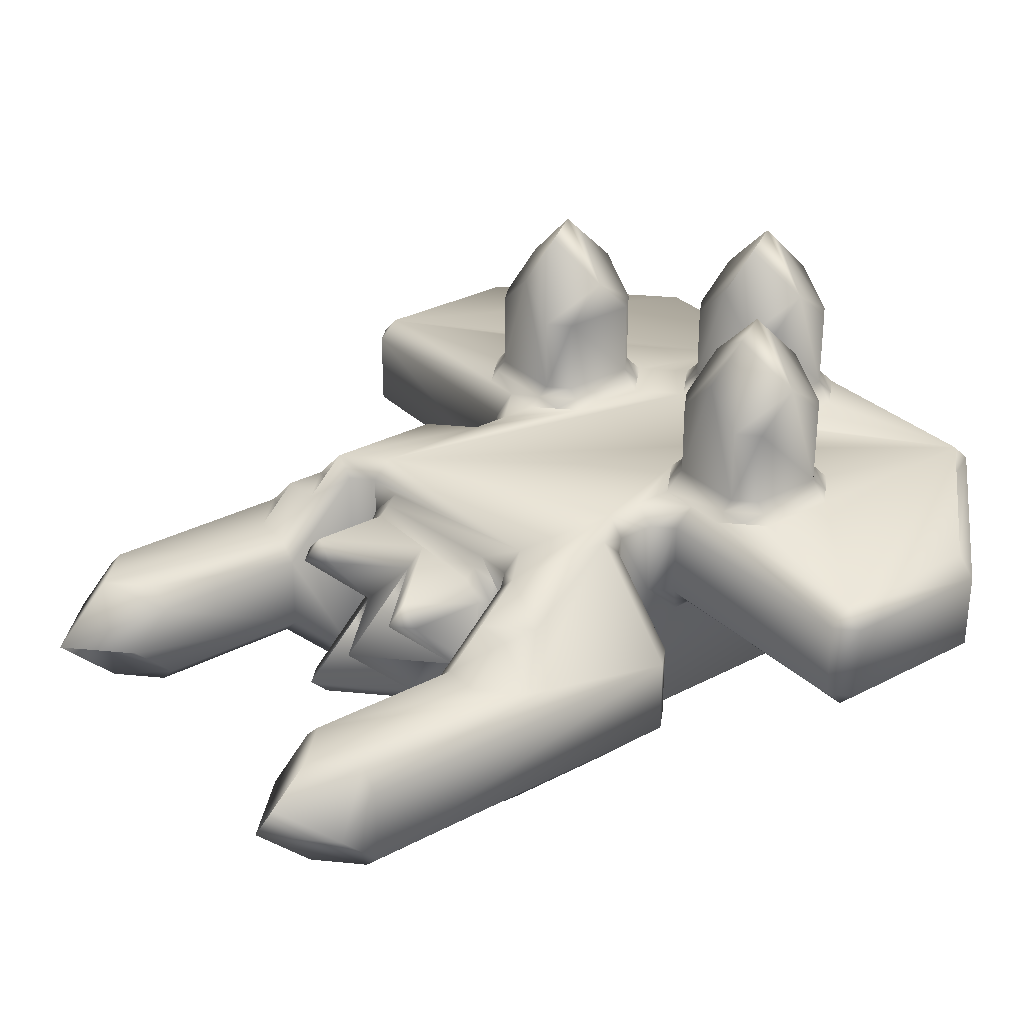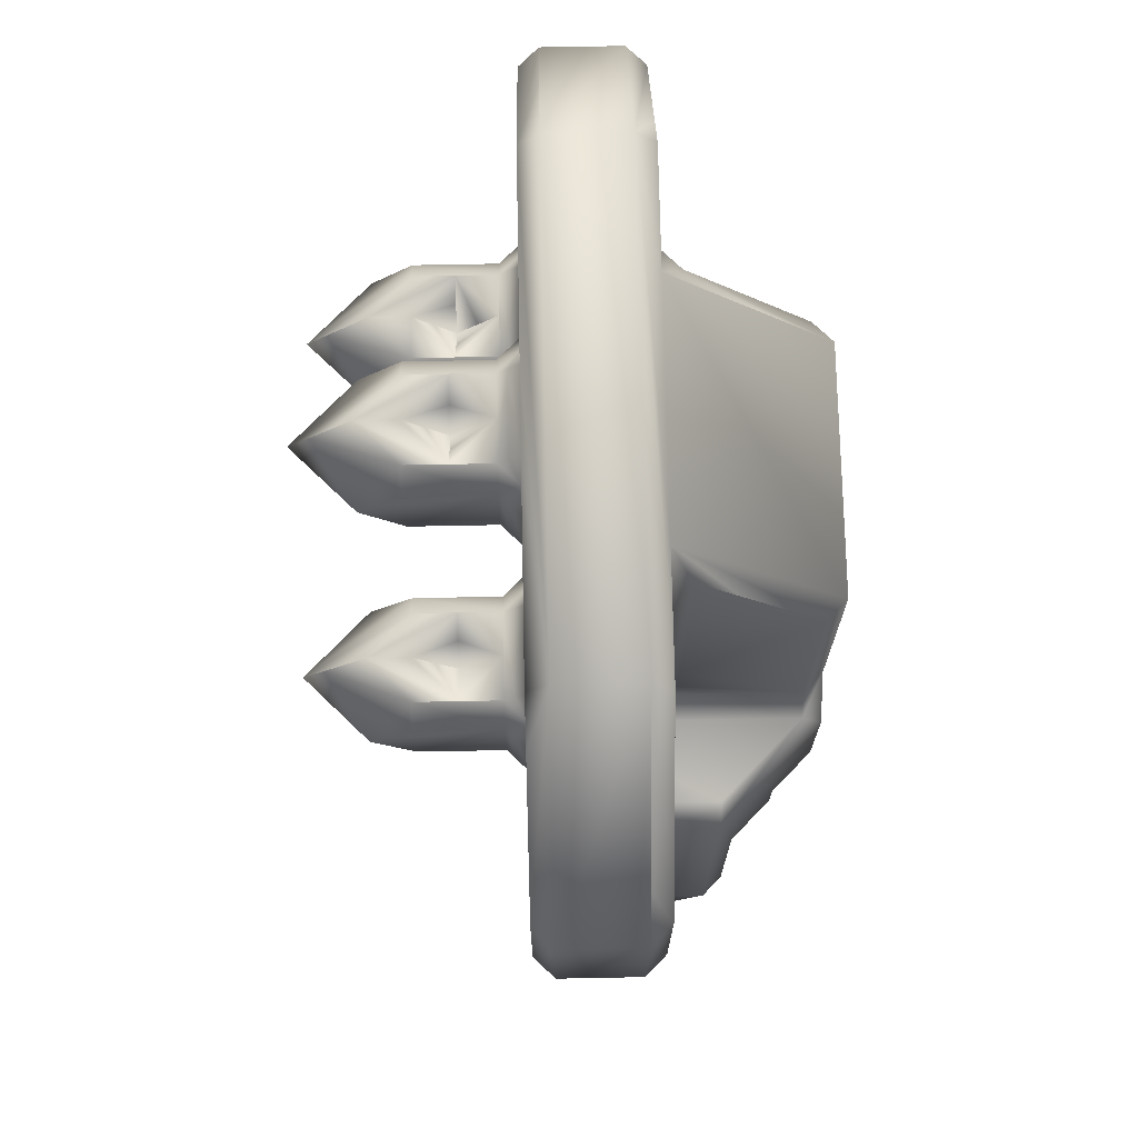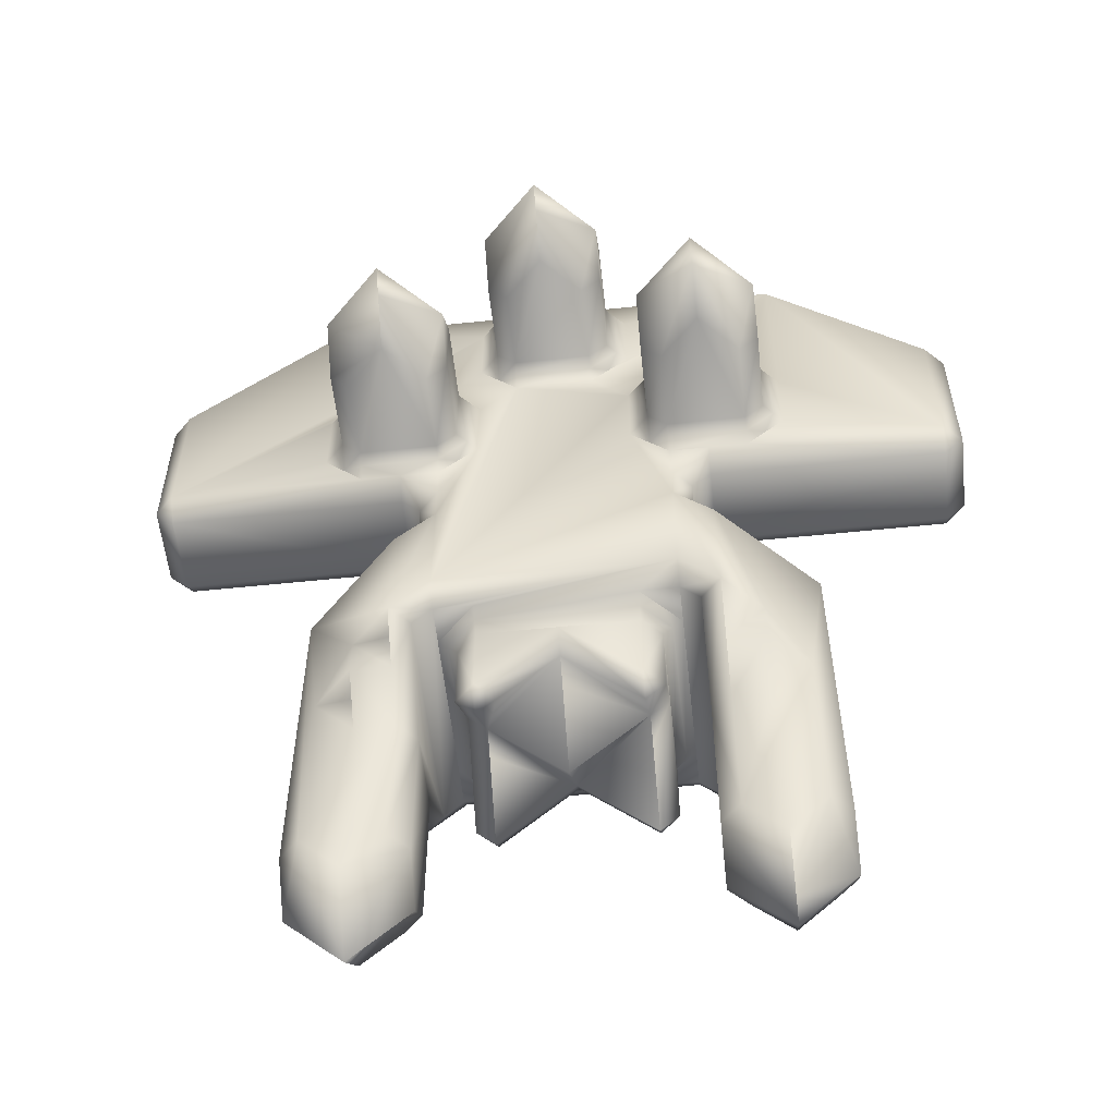
<metadata>
{"format":"obj","ext":"obj","renderer":"f3d","projection":"perspective","resolution":1024,"background":"white","views":[{"elev":31.1,"azim":-127.0,"up":"+Y"},{"elev":72.5,"azim":-91.1,"up":"+Z"},{"elev":-56.4,"azim":-173.8,"up":"+Z"}]}
</metadata>
<code>
v -3 9.486 3.491
v -4 10.49 3.491
v -4 11.49 4.491
v -2.5 10.49 4.991
v -2.5 9.486 3.991
v -4 11.99 4.991
v -3.5 3.486 -10.01
v -3.5 4.486 -9.009
v -3.5 4.486 -5.009
v -3.5 2.486 -9.009
v -3.5 2.486 -5.009
v -3.5 6.486 -3.009
v -3.5 0.4864 -3.009
v 4 -0.01359 -3.009
v 4 -0.01359 -0.008976
v 3 -0.01359 0.991
v -4 -0.01359 -0.008976
v -4 -0.01359 -3.009
v -3 -0.01359 -2.009
v 3 -0.01359 -2.009
v -3 -0.01359 0.991
v -3 -0.01359 6.991
v 3 -0.01359 6.991
v -5 1.986 -10.01
v -4 1.986 -9.009
v -4 1.986 -5.009
v -6 1.986 -9.009
v -5 1.986 -5.009
v -6 1.986 -4.009
v 3.5 6.486 0.991
v 3.5 6.486 1.991
v 3.5 4.486 1.991
v 3.5 0.4864 0.991
v 3.5 3.486 2.991
v 3.5 0.4864 6.991
v 3.5 3.486 9.991
v -2 5.986 -5.009
v -2 5.986 -3.009
v 0 5.986 -3.009
v -3.5 0.4864 6.991
v -3.5 3.486 9.991
v -3.5 3.486 2.991
v -3.5 0.4864 0.991
v -3.5 4.486 1.991
v -3.5 6.486 0.991
v -3.5 6.486 1.991
v 2.5 9.486 5.991
v 2.5 10.49 4.991
v 2.5 9.486 3.991
v 2.5 7.486 5.991
v 2.5 7.486 3.991
v 6.5 2.486 -0.008976
v 6 1.986 -9.009
v 6.5 2.486 -9.009
v 6 1.986 -4.009
v 5 0.9864 -4.009
v 5 0.9864 -3.009
v -4 6.486 2.491
v -4 6.986 2.991
v -3 6.986 1.991
v 3 6.986 2.991
v 4 6.986 2.991
v 3 6.986 1.991
v 10 6.986 2.991
v 5 6.986 2.991
v 6 6.986 3.991
v 6 6.986 10.99
v 10 6.986 6.991
v 2 6.986 9.991
v 1 6.986 10.99
v -6 6.986 10.99
v -1 6.986 10.99
v -2 6.986 9.991
v -10 6.986 2.991
v -10 6.986 6.991
v -6 6.986 3.991
v -5 6.986 2.991
v -3 6.986 2.991
v -4 6.986 -3.009
v -4 6.986 -0.008976
v -3 6.986 0.991
v 2 6.986 3.991
v 6 6.986 5.991
v -2 6.986 7.991
v -6 6.986 5.991
v -2 6.986 3.991
v -3 6.986 -2.009
v 3 6.986 0.991
v 5 6.986 6.991
v -1 6.986 6.991
v 3 6.986 -2.009
v -5 6.986 6.991
v 3 6.986 6.991
v -3 6.986 6.991
v -2 6.986 5.991
v 2 6.986 7.991
v 2 6.986 5.991
v 1 6.986 6.991
v 4 6.986 -3.009
v 4 6.986 -0.008976
v -1.5 10.49 8.991
v 1.1e-05 11.99 8.991
v -8e-06 11.49 8.491
v -1 9.486 7.491
v -1.5 9.486 7.991
v -3e-06 10.49 7.491
v 1.5 6.986 7.491
v 1 7.236 7.241
v 1.5 7.486 9.991
v 1.5 7.486 7.991
v 1.5 9.486 7.991
v 1.5 9.486 9.991
v 1.5 10.49 8.991
v 1.5 6.986 10.49
v 1 7.236 10.74
v -3 6.486 -2.509
v -4 4.986 -5.009
v 10 3.986 6.991
v 6 3.986 10.99
v 3 3.986 10.99
v 4 3.986 2.991
v 10 3.986 2.991
v 4 3.986 9.991
v 3 1.486 8.491
v 3 5.486 -2.509
v 2.75 5.486 -2.759
v 2.5 5.986 -2.509
v 6 4.486 0.491
v 4 6.486 0.491
v 4 0.4864 0.491
v 6 2.486 0.491
v 2 3.486 -3.509
v -1.5e-05 5.486 -3.509
v 1.5 5.486 -5.009
v 2 5.486 -5.509
v 6.5 3.486 -10.01
v 6.5 4.486 -9.009
v 6.5 4.486 -0.008976
v 3 6.486 -2.509
v 3.5 6.486 -3.009
v 3.5 0.4864 -3.009
v 3 0.4864 -2.509
v -2.5 1.486 -5.009
v -2 0.9864 -5.009
v -2 0.9864 -3.009
v -2.5 1.486 -3.009
v -10 3.986 2.991
v -4 3.986 2.991
v -4 3.986 9.991
v -10 3.986 6.991
v -3 3.986 10.99
v -6 3.986 10.99
v -5.5 7.486 3.991
v -5 7.486 3.491
v -5 7.236 3.241
v -5.75 7.236 3.991
v -5.5 6.986 3.491
v -2 0.7364 -2.759
v 2 0.7364 -2.759
v 2 0.4864 -2.509
v -3 0.4864 -2.509
v -2 0.4864 -2.509
v -4e-06 1.486 -3.509
v -2 1.486 -5.509
v -2 3.486 -3.509
v 4 4.486 2.491
v 10 4.486 2.491
v 3.5 2.486 -9.009
v 3.5 3.486 -10.01
v 4 3.486 -10.51
v 5 1.986 -10.01
v 4 1.986 -9.009
v 5 3.486 -11.51
v 6 4.486 11.49
v 7 3.986 9.991
v 10.5 4.486 6.991
v 4 9.486 6.491
v 4 8.486 5.491
v 4.5 8.486 5.991
v 5 8.486 6.491
v -3 5.486 -2.509
v -2.75 5.486 -2.759
v -2.75 1.486 -2.759
v -3 1.486 -2.509
v 3e-06 3.486 -5.509
v 6 6.486 11.49
v -6 6.486 11.49
v -6 4.486 11.49
v 6 4.986 -4.009
v 5 5.986 -4.009
v 5 5.986 -3.009
v 6 4.986 -9.009
v 4 11.99 4.991
v 4 11.49 4.491
v 3 9.486 3.491
v 4 10.49 3.491
v -2.5 9.486 5.991
v -3 9.486 6.491
v -4 10.49 6.491
v 10 6.486 2.491
v 4 6.486 2.491
v 5 7.236 3.241
v 3 7.236 3.241
v -9.5 4.486 7.991
v -10.5 4.486 6.991
v -6 4.986 -9.009
v -6.5 4.486 -9.009
v -6.5 4.486 -0.008976
v -6 4.986 -4.009
v -5 5.986 -3.009
v -5 5.986 -4.009
v 10.5 4.486 2.991
v -4 0.4864 -3.509
v 1 7.486 10.49
v 1.75 7.236 9.991
v -5 3.486 -11.51
v 10.5 6.486 6.991
v 10.5 6.486 2.991
v 0 10.49 10.49
v -1 9.486 10.49
v -1 8.486 10.49
v 1 8.486 10.49
v 1 9.486 10.49
v 0 9.486 10.49
v -1.5 3.486 -4.009
v -5 4.986 -10.01
v -4 4.986 -9.009
v -5 4.986 -5.009
v 8.5 6.486 8.991
v -4 0.9864 -4.009
v -5 0.9864 -4.009
v 3 7.486 3.491
v -10 6.486 2.491
v -4 4.486 2.491
v -10 4.486 2.491
v -5 0.9864 -3.009
v -6.5 2.486 -9.009
v -6.5 2.486 -0.008976
v -5.5 9.486 3.991
v -5 9.486 3.491
v -1 7.236 10.74
v -2 6.486 -2.509
v -6e-06 0.9864 -3.009
v 2.25 7.236 3.991
v 2.25 7.236 5.991
v 2 5.986 -5.009
v 2 5.986 -3.009
v 2.5 5.486 -3.009
v 2.5 5.486 -5.009
v 5 4.986 -10.01
v -1.75 7.236 9.991
v -1.75 7.236 7.991
v -7 6.986 9.991
v -10.5 6.486 6.991
v 1 9.486 7.491
v -1.4e-05 4.986 -4.009
v -5 8.486 6.491
v -4 8.486 5.491
v -4 8.986 5.991
v -4 9.486 6.491
v 2 6.236 -2.759
v -2 6.236 -2.759
v 2 6.486 -2.509
v -6.5 3.486 -10.01
v 5.5 9.486 5.991
v 5.5 10.49 4.991
v 5 9.486 6.491
v 4 10.49 6.491
v 1.75 7.236 7.991
v 1 7.486 7.491
v -5.5 7.486 5.991
v -5.5 10.49 4.991
v -5.5 9.486 5.991
v 5.5 9.486 3.991
v 5 9.486 3.491
v 5 1.986 -5.009
v 4 1.986 -5.009
v 4 4.986 -9.009
v 4 4.986 -5.009
v 5 4.986 -5.009
v 2.75 1.486 -2.759
v 2.5 1.486 -3.009
v -2.5 7.486 3.991
v -2.5 7.486 5.991
v -2.5 6.986 3.491
v -3 7.236 3.241
v -2.5 5.486 -3.009
v -2.25 7.236 3.991
v -2.25 7.236 5.991
v 5 7.486 3.491
v -2.5 5.986 -2.509
v -4 6.486 0.491
v -6 4.486 0.491
v -6 2.486 0.491
v -4 0.4864 0.491
v -1.5 7.486 7.991
v -1.5 7.486 9.991
v -1.5 9.486 9.991
v -1 7.486 7.491
v -1 7.236 7.241
v -10.5 6.486 2.991
v -10.5 4.486 2.991
v 2 0.9864 -5.009
v 2 0.9864 -3.009
v 3.5 2.486 -5.009
v 2 2.986 -4.009
v 2 1.486 -5.509
v 3.5 4.486 -5.009
v 3.5 4.486 -9.009
v 5 2.486 -10.51
v 5.75 7.236 3.991
v 5.75 7.236 5.991
v 2.5 3.486 -3.009
v 3 7.486 6.491
v 3 9.486 6.491
v -5 3.986 -11.01
v -3.5 8.486 5.991
v -3 8.486 6.491
v -3 7.486 3.491
v 3 8.486 6.491
v 4 8.986 5.991
v -3.5 2.486 8.991
v 5 7.486 6.491
v 5.5 7.486 5.991
v -5 9.486 6.491
v -4 11.49 5.491
v 5 7.236 6.741
v 5.5 6.986 6.491
v -2.5 3.486 -3.009
v -2 2.986 -4.009
v 5.5 7.486 3.991
v -2.5 5.486 -5.009
v -2 5.486 -5.509
v -4 7.486 6.491
v -5 7.236 6.741
v -3 7.236 6.741
v 2.5 1.486 -5.009
v 2.5 6.986 6.491
v 3 7.236 6.741
v 1.2e-05 7.486 10.49
v -2.6e-05 8.486 9.491
v -0.5 8.486 9.991
v 2.5 0.9864 -2.509
v 0.5 8.486 9.991
v -1 7.486 10.49
v -5.5 6.986 6.491
v -5.75 7.236 5.991
v 4 5.986 -4.009
v -2.5 0.9864 -2.509
v 4 11.49 5.491
v -3 7.486 6.491
v -5 7.486 6.491
v -4 5.986 -4.009
v -1.5 6.986 7.491
v 3 1.486 -2.509
v 1e-06 11.49 9.491
v 4 0.9864 -4.009
v 4 6.486 -3.509
v -2.5 6.986 6.491
v 6e-06 8.986 9.991
v 4 7.986 5.991
v 4 7.486 6.491
v 2.5 6.986 3.491
v -1.5 6.986 10.49
v 3.5 8.486 5.991
v 5.5 6.986 3.491
v 5 5.486 -4.509
f 1 2 3
f 4 5 1
f 4 1 3
f 6 4 3
f 7 8 9
f 10 7 9
f 11 10 9
f 12 13 11
f 11 9 12
f 14 15 16
f 17 18 19
f 20 14 16
f 17 19 20
f 17 20 16
f 21 17 16
f 22 21 16
f 16 23 22
f 24 25 26
f 27 24 26
f 28 29 27
f 27 26 28
f 30 31 32
f 33 30 32
f 33 32 34
f 35 33 34
f 34 36 35
f 37 38 39
f 40 41 42
f 43 40 42
f 43 42 44
f 45 43 44
f 44 46 45
f 47 48 49
f 50 47 49
f 49 51 50
f 52 15 14
f 53 54 52
f 55 53 52
f 56 55 52
f 52 14 57
f 57 56 52
f 46 58 59
f 59 60 46
f 61 62 63
f 64 65 66
f 67 68 64
f 69 70 67
f 71 72 73
f 74 75 71
f 76 77 74
f 60 59 78
f 79 80 81
f 82 61 63
f 64 66 83
f 69 67 64
f 71 73 84
f 85 76 74
f 60 78 86
f 87 79 81
f 82 63 88
f 64 83 89
f 71 84 90
f 85 74 71
f 81 60 86
f 91 87 81
f 69 64 89
f 92 85 71
f 91 81 86
f 69 89 93
f 94 92 71
f 91 86 95
f 96 69 93
f 94 71 90
f 96 93 97
f 95 94 90
f 98 96 97
f 95 90 98
f 98 97 82
f 91 95 98
f 91 98 82
f 91 82 88
f 99 91 88
f 88 100 99
f 101 102 103
f 104 105 101
f 103 106 104
f 104 101 103
f 107 98 108
f 109 110 111
f 112 109 111
f 111 113 112
f 70 114 115
f 79 87 116
f 9 117 79
f 12 9 79
f 79 116 12
f 118 119 120
f 121 122 118
f 118 120 123
f 123 121 118
f 36 123 120
f 23 35 36
f 36 120 124
f 124 23 36
f 125 126 127
f 128 129 130
f 130 131 128
f 132 133 134
f 135 132 134
f 54 136 137
f 52 54 137
f 137 138 52
f 139 140 141
f 141 142 139
f 143 144 145
f 145 146 143
f 22 40 43
f 43 21 22
f 147 148 149
f 150 147 149
f 151 152 150
f 150 149 151
f 153 154 155
f 156 153 155
f 155 157 156
f 158 159 160
f 19 161 162
f 162 158 160
f 19 162 160
f 20 19 160
f 160 142 20
f 163 164 165
f 121 166 167
f 167 122 121
f 168 169 170
f 171 172 168
f 171 168 170
f 170 173 171
f 174 119 175
f 118 176 174
f 174 175 118
f 177 178 179
f 180 177 179
f 181 182 183
f 183 184 181
f 132 185 133
f 186 187 188
f 188 174 186
f 99 100 138
f 189 190 191
f 191 99 138
f 189 191 138
f 192 189 138
f 138 137 192
f 48 193 194
f 195 49 48
f 194 196 195
f 195 48 194
f 197 4 6
f 198 197 6
f 6 199 198
f 200 201 62
f 65 64 200
f 65 200 62
f 202 65 62
f 203 202 62
f 62 61 203
f 150 152 188
f 204 205 150
f 150 188 204
f 206 207 208
f 209 206 208
f 209 208 80
f 210 211 209
f 80 79 210
f 210 209 80
f 174 188 152
f 120 119 174
f 22 23 120
f 174 152 151
f 151 22 120
f 120 174 151
f 212 176 118
f 118 122 212
f 19 18 213
f 13 161 19
f 26 11 13
f 13 19 213
f 213 26 13
f 214 115 114
f 109 214 114
f 114 215 109
f 25 24 216
f 10 25 216
f 216 7 10
f 64 68 217
f 217 218 64
f 219 220 221
f 222 223 219
f 219 221 224
f 224 222 219
f 163 165 225
f 225 185 163
f 226 206 209
f 227 226 209
f 228 117 227
f 227 209 228
f 166 201 200
f 200 167 166
f 67 186 229
f 217 68 67
f 67 229 217
f 26 230 231
f 231 28 26
f 49 195 232
f 232 51 49
f 233 58 234
f 234 235 233
f 29 231 236
f 237 27 29
f 238 237 29
f 18 17 238
f 238 29 236
f 236 18 238
f 239 240 154
f 154 153 239
f 161 13 12
f 12 116 161
f 187 186 67
f 72 71 187
f 115 241 72
f 187 67 70
f 70 115 72
f 72 187 70
f 8 7 216
f 227 8 216
f 216 226 227
f 242 181 116
f 88 30 129
f 100 88 129
f 138 100 129
f 129 128 138
f 143 164 144
f 163 243 144
f 164 163 144
f 244 245 50
f 50 51 244
f 246 247 248
f 248 249 246
f 173 250 192
f 136 173 192
f 192 137 136
f 84 73 251
f 251 252 84
f 82 97 245
f 245 244 82
f 187 71 253
f 75 254 187
f 187 253 75
f 255 106 102
f 111 255 102
f 102 113 111
f 165 133 256
f 185 165 256
f 128 131 52
f 52 138 128
f 257 258 259
f 260 257 259
f 33 35 23
f 23 16 33
f 87 91 139
f 242 116 87
f 261 262 242
f 87 139 263
f 261 242 87
f 87 263 261
f 216 24 27
f 264 216 27
f 27 237 264
f 265 266 193
f 267 265 193
f 193 268 267
f 110 269 107
f 270 110 107
f 107 108 270
f 239 153 271
f 272 239 271
f 271 273 272
f 33 130 129
f 129 30 33
f 274 275 196
f 266 274 196
f 196 193 266
f 227 117 9
f 9 8 227
f 171 53 55
f 172 171 55
f 276 277 172
f 172 55 276
f 147 235 234
f 234 148 147
f 250 278 279
f 192 250 279
f 280 189 192
f 192 279 280
f 126 281 282
f 282 248 126
f 283 5 4
f 284 283 4
f 4 197 284
f 285 78 286
f 146 183 182
f 182 287 146
f 288 289 95
f 95 86 288
f 112 113 102
f 223 112 102
f 102 219 223
f 233 74 77
f 59 58 233
f 59 233 77
f 78 77 155
f 155 286 78
f 163 185 132
f 186 174 176
f 176 217 186
f 232 195 196
f 290 232 196
f 196 275 290
f 96 107 269
f 291 182 181
f 10 11 26
f 26 25 10
f 246 135 134
f 133 39 246
f 133 246 134
f 292 293 294
f 294 295 292
f 207 264 237
f 208 207 237
f 237 238 208
f 208 293 292
f 80 208 292
f 45 81 80
f 80 292 45
f 105 296 297
f 101 105 297
f 297 298 101
f 299 270 108
f 108 300 299
f 188 187 254
f 254 205 188
f 301 233 235
f 235 302 301
f 41 149 148
f 148 42 41
f 303 304 243
f 277 305 168
f 168 172 277
f 163 132 306
f 307 163 306
f 308 279 278
f 278 309 308
f 53 171 310
f 136 54 53
f 136 53 310
f 173 136 310
f 52 131 130
f 15 52 130
f 16 15 130
f 130 33 16
f 311 312 83
f 83 66 311
f 135 249 313
f 132 135 313
f 45 292 295
f 295 43 45
f 50 314 315
f 315 47 50
f 206 226 316
f 264 207 206
f 264 206 316
f 216 264 316
f 173 169 309
f 250 173 309
f 309 278 250
f 260 258 317
f 318 260 317
f 158 145 304
f 304 159 158
f 217 176 212
f 212 218 217
f 154 240 2
f 319 154 2
f 2 1 319
f 320 178 321
f 177 320 321
f 151 149 41
f 40 22 151
f 151 41 322
f 322 40 151
f 144 243 145
f 110 270 255
f 255 111 110
f 283 284 289
f 289 288 283
f 265 267 323
f 323 324 265
f 325 199 326
f 272 273 325
f 272 325 326
f 6 272 326
f 209 211 228
f 236 230 213
f 18 236 213
f 161 184 162
f 88 63 31
f 31 30 88
f 323 327 328
f 324 323 328
f 328 312 324
f 329 165 330
f 164 143 329
f 164 329 330
f 331 324 312
f 312 311 331
f 165 329 332
f 332 333 165
f 106 255 270
f 104 106 270
f 270 299 104
f 38 287 182
f 262 38 182
f 182 291 262
f 258 257 334
f 333 37 39
f 133 333 39
f 335 92 94
f 94 336 335
f 324 331 274
f 265 324 274
f 274 266 265
f 44 234 58
f 58 46 44
f 254 75 74
f 74 301 254
f 303 307 337
f 50 245 338
f 314 50 338
f 338 339 314
f 205 254 301
f 301 302 205
f 154 319 286
f 286 155 154
f 332 329 287
f 340 341 342
f 221 340 342
f 38 262 261
f 261 247 38
f 243 163 307
f 303 243 307
f 248 247 261
f 126 248 261
f 261 127 126
f 272 6 3
f 240 239 272
f 240 272 3
f 3 2 240
f 343 159 304
f 281 343 304
f 304 282 281
f 340 222 344
f 341 340 344
f 297 345 220
f 220 298 297
f 346 347 85
f 283 319 1
f 1 5 283
f 143 146 329
f 139 91 99
f 279 308 140
f 140 139 99
f 348 279 140
f 140 99 348
f 349 183 146
f 158 349 146
f 146 145 158
f 28 231 29
f 315 268 350
f 48 47 315
f 48 315 350
f 193 48 350
f 335 336 351
f 351 352 335
f 125 263 139
f 315 320 177
f 268 315 177
f 180 267 268
f 268 177 180
f 300 108 98
f 98 90 300
f 269 215 69
f 69 96 269
f 76 85 347
f 347 156 76
f 218 212 167
f 167 200 218
f 337 282 304
f 304 303 337
f 353 210 79
f 132 313 337
f 337 307 132
f 169 168 305
f 309 169 305
f 308 309 305
f 141 140 308
f 308 305 141
f 165 333 133
f 150 205 302
f 302 147 150
f 14 20 142
f 305 277 14
f 141 305 14
f 14 142 141
f 271 352 325
f 325 273 271
f 300 90 354
f 125 355 281
f 281 126 125
f 334 318 317
f 258 334 317
f 203 232 290
f 290 202 203
f 201 166 32
f 32 31 201
f 345 241 115
f 115 214 345
f 21 43 295
f 17 21 295
f 238 17 295
f 295 294 238
f 160 159 343
f 220 219 356
f 101 298 220
f 101 220 356
f 102 101 356
f 296 299 300
f 252 296 300
f 300 354 252
f 339 327 323
f 323 314 339
f 211 353 117
f 117 228 211
f 56 357 277
f 277 276 56
f 121 123 36
f 36 34 121
f 271 347 346
f 352 271 346
f 346 335 352
f 191 348 358
f 99 191 358
f 293 208 238
f 238 294 293
f 155 77 157
f 122 167 212
f 57 14 357
f 191 190 348
f 224 341 344
f 222 224 344
f 55 56 276
f 37 332 287
f 287 38 37
f 359 95 289
f 221 341 360
f 224 221 360
f 197 198 351
f 351 284 197
f 110 109 215
f 215 269 110
f 246 39 247
f 89 328 327
f 343 281 355
f 180 178 361
f 362 180 361
f 328 83 312
f 244 363 82
f 274 331 290
f 290 275 274
f 166 121 34
f 34 32 166
f 351 336 359
f 284 351 359
f 359 289 284
f 236 231 230
f 199 325 257
f 318 198 199
f 199 257 260
f 260 318 199
f 86 285 288
f 184 183 349
f 297 251 364
f 345 297 364
f 364 241 345
f 279 348 190
f 190 280 279
f 337 313 282
f 299 296 105
f 105 104 299
f 37 333 332
f 223 214 109
f 109 112 223
f 89 327 339
f 339 93 89
f 156 347 271
f 271 153 156
f 335 346 92
f 51 232 203
f 244 51 203
f 203 363 244
f 362 178 365
f 320 362 365
f 46 60 81
f 81 45 46
f 331 311 366
f 290 331 366
f 366 202 290
f 241 364 72
f 189 280 367
f 190 189 367
f 57 357 56
f 283 288 285
f 319 283 285
f 285 286 319
f 203 61 363
f 252 251 297
f 297 296 252
f 338 245 97
f 349 158 162
f 31 63 62
f 62 201 31
f 249 248 313
f 160 355 142
f 156 157 76
f 242 262 291
f 74 233 301
f 210 353 211
f 114 69 215
f 222 340 214
f 302 235 147
f 318 334 351
f 94 359 336
f 234 44 42
f 42 148 234
f 320 314 362
f 127 261 263
f 180 362 323
f 339 338 93
f 218 200 64
f 364 251 73
f 221 345 340
f 252 354 84
f 66 366 311
f 249 135 246
f 366 65 202
f 257 352 334

</code>
